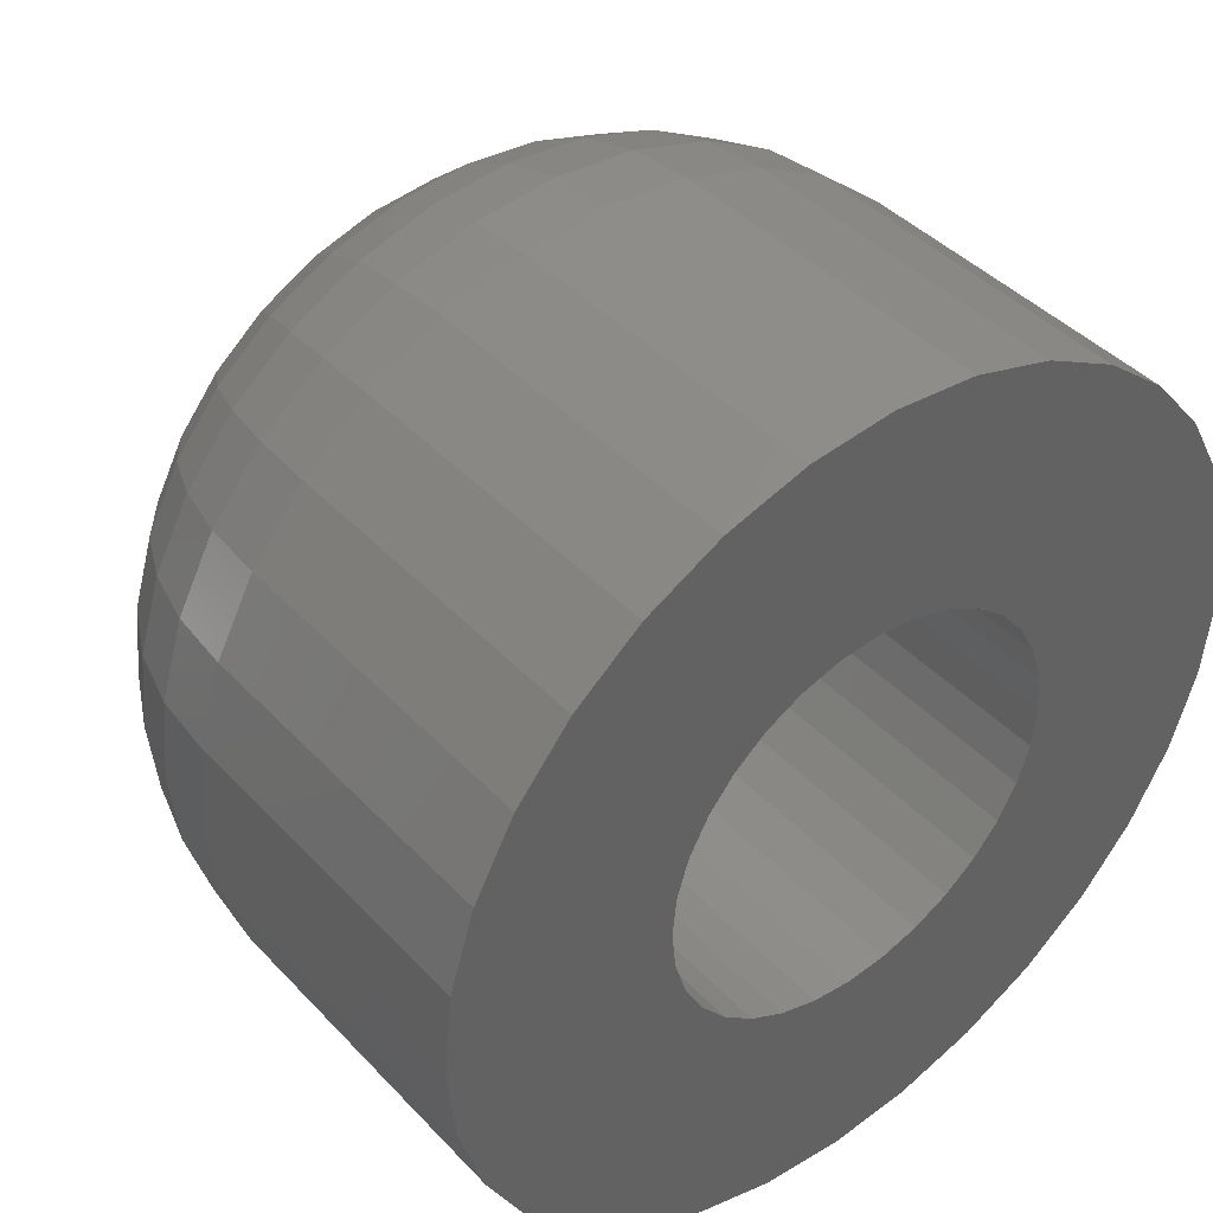
<metadata>
{"format":"stl","ext":"stl","renderer":"f3d","projection":"perspective","resolution":1024,"background":"white","views":[{"elev":42.0,"azim":-38.9,"up":"+Y"}]}
</metadata>
<code>
# stl→obj: 384 verts, 764 faces
v -0.7364 -0.2656 0.02344
v -0.7364 -0.2656 0.04688
v -0.7359 -0.2598 0.02344
v -0.7359 -0.2598 0.04688
v -0.7342 -0.2542 0.02344
v -0.7342 -0.2542 0.04688
v -0.7314 -0.249 0.02344
v -0.7314 -0.249 0.04688
v -0.7277 -0.2445 0.02344
v -0.7277 -0.2445 0.04688
v -0.7232 -0.2408 0.02344
v -0.7232 -0.2408 0.04688
v -0.718 -0.238 0.02344
v -0.718 -0.238 0.04688
v -0.7124 -0.2363 0.02344
v -0.7124 -0.2363 0.04688
v -0.7066 -0.2358 0.02344
v -0.7066 -0.2358 0.04688
v -0.7008 -0.2363 0.02344
v -0.7008 -0.2363 0.04688
v -0.6952 -0.238 0.02344
v -0.6952 -0.238 0.04688
v -0.69 -0.2408 0.02344
v -0.69 -0.2408 0.04688
v -0.6855 -0.2445 0.02344
v -0.6855 -0.2445 0.04688
v -0.6818 -0.249 0.02344
v -0.6818 -0.249 0.04688
v -0.679 -0.2542 0.02344
v -0.679 -0.2542 0.04688
v -0.6773 -0.2598 0.02344
v -0.6773 -0.2598 0.04688
v -0.6767 -0.2656 0.02344
v -0.6767 -0.2656 0.04688
v -0.6773 -0.2714 0.02344
v -0.6773 -0.2714 0.04688
v -0.679 -0.277 0.02344
v -0.679 -0.277 0.04688
v -0.6818 -0.2822 0.02344
v -0.6818 -0.2822 0.04688
v -0.6855 -0.2867 0.02344
v -0.6855 -0.2867 0.04688
v -0.69 -0.2904 0.02344
v -0.69 -0.2904 0.04688
v -0.6952 -0.2932 0.02344
v -0.6952 -0.2932 0.04688
v -0.7008 -0.2949 0.02344
v -0.7008 -0.2949 0.04688
v -0.7066 -0.2955 0.02344
v -0.7066 -0.2955 0.04688
v -0.7124 -0.2949 0.02344
v -0.7124 -0.2949 0.04688
v -0.718 -0.2932 0.02344
v -0.718 -0.2932 0.04688
v -0.7232 -0.2904 0.02344
v -0.7232 -0.2904 0.04688
v -0.7277 -0.2867 0.02344
v -0.7277 -0.2867 0.04688
v -0.7314 -0.2822 0.02344
v -0.7314 -0.2822 0.04688
v -0.7342 -0.277 0.02344
v -0.7342 -0.277 0.04688
v -0.7359 -0.2714 0.02344
v -0.7359 -0.2714 0.04688
v -0.7129 -0.2644 0
v -0.7003 -0.2644 0
v -0.713 -0.2656 0
v -0.7003 -0.2669 0
v -0.7125 -0.2681 0
v -0.7129 -0.2669 0
v -0.7007 -0.2681 0
v -0.7119 -0.2692 0
v -0.7111 -0.2702 0
v -0.7012 -0.2692 0
v -0.7101 -0.271 0
v -0.709 -0.2716 0
v -0.7078 -0.2719 0
v -0.703 -0.271 0
v -0.7041 -0.2716 0
v -0.7053 -0.2719 0
v -0.7002 -0.2656 0
v -0.702 -0.2702 0
v -0.7066 -0.272 0
v -0.7007 -0.2632 0
v -0.7125 -0.2632 0
v -0.7119 -0.2621 0
v -0.7111 -0.2611 0
v -0.7101 -0.2603 0
v -0.709 -0.2597 0
v -0.7012 -0.2621 0
v -0.7078 -0.2593 0
v -0.7066 -0.2592 0
v -0.7053 -0.2593 0
v -0.7041 -0.2597 0
v -0.703 -0.2603 0
v -0.702 -0.2611 0
v -0.736 -0.2656 0.01887
v -0.7354 -0.2599 0.01887
v -0.7346 -0.2656 0.01447
v -0.7341 -0.2601 0.01447
v -0.7325 -0.2656 0.01042
v -0.732 -0.2606 0.01042
v -0.7296 -0.2656 0.006865
v -0.7291 -0.2611 0.006865
v -0.726 -0.2656 0.00395
v -0.7256 -0.2618 0.00395
v -0.722 -0.2656 0.001784
v -0.7217 -0.2626 0.001784
v -0.7176 -0.2656 0.0004503
v -0.7174 -0.2635 0.0004503
v -0.6777 -0.2599 0.01887
v -0.6772 -0.2656 0.01887
v -0.6791 -0.2601 0.01447
v -0.6785 -0.2656 0.01447
v -0.6812 -0.2606 0.01042
v -0.6807 -0.2656 0.01042
v -0.684 -0.2611 0.006865
v -0.6836 -0.2656 0.006865
v -0.6875 -0.2618 0.00395
v -0.6871 -0.2656 0.00395
v -0.6915 -0.2626 0.001784
v -0.6912 -0.2656 0.001784
v -0.6958 -0.2635 0.0004503
v -0.6956 -0.2656 0.0004503
v -0.6794 -0.2544 0.01887
v -0.6806 -0.2549 0.01447
v -0.6826 -0.2557 0.01042
v -0.6853 -0.2568 0.006865
v -0.6886 -0.2582 0.00395
v -0.6924 -0.2597 0.001784
v -0.6964 -0.2614 0.0004503
v -0.6821 -0.2493 0.01887
v -0.6832 -0.25 0.01447
v -0.685 -0.2512 0.01042
v -0.6875 -0.2529 0.006865
v -0.6904 -0.2548 0.00395
v -0.6938 -0.2571 0.001784
v -0.6974 -0.2595 0.0004503
v -0.6858 -0.2448 0.01887
v -0.6867 -0.2458 0.01447
v -0.6883 -0.2473 0.01042
v -0.6903 -0.2494 0.006865
v -0.6928 -0.2519 0.00395
v -0.6957 -0.2547 0.001784
v -0.6988 -0.2579 0.0004503
v -0.6902 -0.2412 0.01887
v -0.691 -0.2423 0.01447
v -0.6922 -0.2441 0.01042
v -0.6938 -0.2465 0.006865
v -0.6958 -0.2495 0.00395
v -0.698 -0.2528 0.001784
v -0.7005 -0.2565 0.0004503
v -0.6953 -0.2385 0.01887
v -0.6958 -0.2397 0.01447
v -0.6967 -0.2417 0.01042
v -0.6978 -0.2444 0.006865
v -0.6991 -0.2477 0.00395
v -0.7007 -0.2514 0.001784
v -0.7024 -0.2555 0.0004503
v -0.7008 -0.2368 0.01887
v -0.7011 -0.2381 0.01447
v -0.7015 -0.2402 0.01042
v -0.7021 -0.2431 0.006865
v -0.7028 -0.2466 0.00395
v -0.7036 -0.2505 0.001784
v -0.7044 -0.2548 0.0004503
v -0.7066 -0.2362 0.01887
v -0.7066 -0.2376 0.01447
v -0.7066 -0.2397 0.01042
v -0.7066 -0.2426 0.006865
v -0.7066 -0.2462 0.00395
v -0.7066 -0.2502 0.001784
v -0.7066 -0.2546 0.0004503
v -0.7123 -0.2368 0.01887
v -0.7121 -0.2381 0.01447
v -0.7116 -0.2402 0.01042
v -0.7111 -0.2431 0.006865
v -0.7104 -0.2466 0.00395
v -0.7096 -0.2505 0.001784
v -0.7087 -0.2548 0.0004503
v -0.7178 -0.2385 0.01887
v -0.7173 -0.2397 0.01447
v -0.7165 -0.2417 0.01042
v -0.7154 -0.2444 0.006865
v -0.714 -0.2477 0.00395
v -0.7125 -0.2514 0.001784
v -0.7108 -0.2555 0.0004503
v -0.7229 -0.2412 0.01887
v -0.7222 -0.2423 0.01447
v -0.721 -0.2441 0.01042
v -0.7194 -0.2465 0.006865
v -0.7174 -0.2495 0.00395
v -0.7151 -0.2528 0.001784
v -0.7127 -0.2565 0.0004503
v -0.7274 -0.2448 0.01887
v -0.7264 -0.2458 0.01447
v -0.7249 -0.2473 0.01042
v -0.7228 -0.2494 0.006865
v -0.7203 -0.2519 0.00395
v -0.7175 -0.2547 0.001784
v -0.7143 -0.2579 0.0004503
v -0.731 -0.2493 0.01887
v -0.7299 -0.25 0.01447
v -0.7281 -0.2512 0.01042
v -0.7257 -0.2529 0.006865
v -0.7227 -0.2548 0.00395
v -0.7194 -0.2571 0.001784
v -0.7157 -0.2595 0.0004503
v -0.7337 -0.2544 0.01887
v -0.7325 -0.2549 0.01447
v -0.7305 -0.2557 0.01042
v -0.7278 -0.2568 0.006865
v -0.7245 -0.2582 0.00395
v -0.7208 -0.2597 0.001784
v -0.7167 -0.2614 0.0004503
v -0.6777 -0.2714 0.01887
v -0.6791 -0.2711 0.01447
v -0.6812 -0.2707 0.01042
v -0.684 -0.2701 0.006865
v -0.6875 -0.2694 0.00395
v -0.6915 -0.2686 0.001784
v -0.6958 -0.2678 0.0004503
v -0.7354 -0.2714 0.01887
v -0.7341 -0.2711 0.01447
v -0.732 -0.2707 0.01042
v -0.7291 -0.2701 0.006865
v -0.7256 -0.2694 0.00395
v -0.7217 -0.2686 0.001784
v -0.7174 -0.2678 0.0004503
v -0.7337 -0.2769 0.01887
v -0.7325 -0.2764 0.01447
v -0.7305 -0.2755 0.01042
v -0.7278 -0.2744 0.006865
v -0.7245 -0.2731 0.00395
v -0.7208 -0.2715 0.001784
v -0.7167 -0.2698 0.0004503
v -0.731 -0.282 0.01887
v -0.7299 -0.2812 0.01447
v -0.7281 -0.28 0.01042
v -0.7257 -0.2784 0.006865
v -0.7227 -0.2764 0.00395
v -0.7194 -0.2742 0.001784
v -0.7157 -0.2717 0.0004503
v -0.7274 -0.2864 0.01887
v -0.7264 -0.2855 0.01447
v -0.7249 -0.2839 0.01042
v -0.7228 -0.2819 0.006865
v -0.7203 -0.2794 0.00395
v -0.7175 -0.2765 0.001784
v -0.7143 -0.2734 0.0004503
v -0.7229 -0.2901 0.01887
v -0.7222 -0.289 0.01447
v -0.721 -0.2872 0.01042
v -0.7194 -0.2847 0.006865
v -0.7174 -0.2818 0.00395
v -0.7151 -0.2784 0.001784
v -0.7127 -0.2748 0.0004503
v -0.7178 -0.2928 0.01887
v -0.7173 -0.2916 0.01447
v -0.7165 -0.2896 0.01042
v -0.7154 -0.2869 0.006865
v -0.714 -0.2836 0.00395
v -0.7125 -0.2798 0.001784
v -0.7108 -0.2758 0.0004503
v -0.7123 -0.2945 0.01887
v -0.7121 -0.2932 0.01447
v -0.7116 -0.291 0.01042
v -0.7111 -0.2882 0.006865
v -0.7104 -0.2847 0.00395
v -0.7096 -0.2807 0.001784
v -0.7087 -0.2764 0.0004503
v -0.7066 -0.295 0.01887
v -0.7066 -0.2937 0.01447
v -0.7066 -0.2915 0.01042
v -0.7066 -0.2886 0.006865
v -0.7066 -0.2851 0.00395
v -0.7066 -0.281 0.001784
v -0.7066 -0.2766 0.0004503
v -0.7008 -0.2945 0.01887
v -0.7011 -0.2932 0.01447
v -0.7015 -0.291 0.01042
v -0.7021 -0.2882 0.006865
v -0.7028 -0.2847 0.00395
v -0.7036 -0.2807 0.001784
v -0.7044 -0.2764 0.0004503
v -0.6953 -0.2928 0.01887
v -0.6958 -0.2916 0.01447
v -0.6967 -0.2896 0.01042
v -0.6978 -0.2869 0.006865
v -0.6991 -0.2836 0.00395
v -0.7007 -0.2798 0.001784
v -0.7024 -0.2758 0.0004503
v -0.6902 -0.2901 0.01887
v -0.691 -0.289 0.01447
v -0.6922 -0.2872 0.01042
v -0.6938 -0.2847 0.006865
v -0.6958 -0.2818 0.00395
v -0.698 -0.2784 0.001784
v -0.7005 -0.2748 0.0004503
v -0.6858 -0.2864 0.01887
v -0.6867 -0.2855 0.01447
v -0.6883 -0.2839 0.01042
v -0.6903 -0.2819 0.006865
v -0.6928 -0.2794 0.00395
v -0.6957 -0.2765 0.001784
v -0.6988 -0.2734 0.0004503
v -0.6821 -0.282 0.01887
v -0.6832 -0.2812 0.01447
v -0.685 -0.28 0.01042
v -0.6875 -0.2784 0.006865
v -0.6904 -0.2764 0.00395
v -0.6938 -0.2742 0.001784
v -0.6974 -0.2717 0.0004503
v -0.6794 -0.2769 0.01887
v -0.6806 -0.2764 0.01447
v -0.6826 -0.2755 0.01042
v -0.6853 -0.2744 0.006865
v -0.6886 -0.2731 0.00395
v -0.6924 -0.2715 0.001784
v -0.6964 -0.2698 0.0004503
v -0.7184 -0.2577 0.04688
v -0.7197 -0.2602 0.04688
v -0.7205 -0.2628 0.04688
v -0.7205 -0.2684 0.04688
v -0.7197 -0.2711 0.04688
v -0.7184 -0.2735 0.04688
v -0.7166 -0.2757 0.04688
v -0.7145 -0.2775 0.04688
v -0.6934 -0.2602 0.04688
v -0.6926 -0.2628 0.04688
v -0.6924 -0.2656 0.04688
v -0.6926 -0.2684 0.04688
v -0.6934 -0.2711 0.04688
v -0.6947 -0.2735 0.04688
v -0.6965 -0.2757 0.04688
v -0.6987 -0.2775 0.04688
v -0.7011 -0.2788 0.04688
v -0.7038 -0.2796 0.04688
v -0.7208 -0.2656 0.04688
v -0.712 -0.2525 0.04688
v -0.7094 -0.2517 0.04688
v -0.7066 -0.2514 0.04688
v -0.7166 -0.2556 0.04688
v -0.7145 -0.2538 0.04688
v -0.7066 -0.2799 0.04688
v -0.7094 -0.2796 0.04688
v -0.712 -0.2788 0.04688
v -0.7038 -0.2517 0.04688
v -0.7011 -0.2525 0.04688
v -0.6987 -0.2538 0.04688
v -0.6965 -0.2556 0.04688
v -0.6947 -0.2577 0.04688
v -0.7066 -0.2799 0.01562
v -0.7038 -0.2796 0.01562
v -0.7011 -0.2788 0.01562
v -0.6987 -0.2775 0.01562
v -0.6965 -0.2757 0.01562
v -0.6947 -0.2735 0.01562
v -0.6934 -0.2711 0.01562
v -0.6926 -0.2684 0.01562
v -0.6924 -0.2656 0.01562
v -0.7094 -0.2796 0.01562
v -0.712 -0.2788 0.01562
v -0.7145 -0.2775 0.01562
v -0.7166 -0.2757 0.01562
v -0.7184 -0.2735 0.01562
v -0.7197 -0.2711 0.01562
v -0.7205 -0.2684 0.01562
v -0.7208 -0.2656 0.01562
v -0.7066 -0.2514 0.01562
v -0.7094 -0.2517 0.01562
v -0.712 -0.2525 0.01562
v -0.7145 -0.2538 0.01562
v -0.7166 -0.2556 0.01562
v -0.7184 -0.2577 0.01562
v -0.7197 -0.2602 0.01562
v -0.7205 -0.2628 0.01562
v -0.7038 -0.2517 0.01562
v -0.7011 -0.2525 0.01562
v -0.6987 -0.2538 0.01562
v -0.6965 -0.2556 0.01562
v -0.6947 -0.2577 0.01562
v -0.6934 -0.2602 0.01562
v -0.6926 -0.2628 0.01562
f 1 2 3
f 3 2 4
f 3 4 5
f 5 4 6
f 5 6 7
f 7 6 8
f 7 8 9
f 9 8 10
f 9 10 11
f 11 10 12
f 11 12 13
f 13 12 14
f 13 14 15
f 15 14 16
f 15 16 17
f 17 16 18
f 17 18 19
f 19 18 20
f 19 20 21
f 21 20 22
f 21 22 23
f 23 22 24
f 23 24 25
f 25 24 26
f 25 26 27
f 27 26 28
f 27 28 29
f 29 28 30
f 29 30 31
f 31 30 32
f 31 32 33
f 33 32 34
f 33 34 35
f 35 34 36
f 35 36 37
f 37 36 38
f 37 38 39
f 39 38 40
f 39 40 41
f 41 40 42
f 41 42 43
f 43 42 44
f 43 44 45
f 45 44 46
f 45 46 47
f 47 46 48
f 47 48 49
f 49 48 50
f 49 50 51
f 51 50 52
f 51 52 53
f 53 52 54
f 53 54 55
f 55 54 56
f 55 56 57
f 57 56 58
f 57 58 59
f 59 58 60
f 59 60 61
f 61 60 62
f 61 62 63
f 63 62 64
f 63 64 1
f 1 64 2
f 65 66 67
f 68 69 70
f 71 69 68
f 71 72 69
f 73 72 71
f 74 73 71
f 75 73 74
f 76 75 74
f 74 77 76
f 78 79 80
f 81 68 70
f 81 70 67
f 81 67 66
f 82 78 80
f 82 80 83
f 82 83 77
f 82 77 74
f 84 66 65
f 84 65 85
f 84 85 86
f 84 86 87
f 84 87 88
f 84 88 89
f 84 89 90
f 90 89 91
f 90 91 92
f 90 92 93
f 90 93 94
f 90 94 95
f 90 95 96
f 1 3 97
f 97 3 98
f 97 98 99
f 99 98 100
f 99 100 101
f 101 100 102
f 101 102 103
f 103 102 104
f 103 104 105
f 105 104 106
f 105 106 107
f 107 106 108
f 107 108 109
f 109 108 110
f 109 110 67
f 67 110 65
f 31 33 111
f 111 33 112
f 111 112 113
f 113 112 114
f 113 114 115
f 115 114 116
f 115 116 117
f 117 116 118
f 117 118 119
f 119 118 120
f 119 120 121
f 121 120 122
f 121 122 123
f 123 122 124
f 123 124 66
f 66 124 81
f 29 31 125
f 125 31 111
f 125 111 126
f 126 111 113
f 126 113 127
f 127 113 115
f 127 115 128
f 128 115 117
f 128 117 129
f 129 117 119
f 129 119 130
f 130 119 121
f 130 121 131
f 131 121 123
f 131 123 84
f 84 123 66
f 27 29 132
f 132 29 125
f 132 125 133
f 133 125 126
f 133 126 134
f 134 126 127
f 134 127 135
f 135 127 128
f 135 128 136
f 136 128 129
f 136 129 137
f 137 129 130
f 137 130 138
f 138 130 131
f 138 131 90
f 90 131 84
f 25 27 139
f 139 27 132
f 139 132 140
f 140 132 133
f 140 133 141
f 141 133 134
f 141 134 142
f 142 134 135
f 142 135 143
f 143 135 136
f 143 136 144
f 144 136 137
f 144 137 145
f 145 137 138
f 145 138 96
f 96 138 90
f 23 25 146
f 146 25 139
f 146 139 147
f 147 139 140
f 147 140 148
f 148 140 141
f 148 141 149
f 149 141 142
f 149 142 150
f 150 142 143
f 150 143 151
f 151 143 144
f 151 144 152
f 152 144 145
f 152 145 95
f 95 145 96
f 21 23 153
f 153 23 146
f 153 146 154
f 154 146 147
f 154 147 155
f 155 147 148
f 155 148 156
f 156 148 149
f 156 149 157
f 157 149 150
f 157 150 158
f 158 150 151
f 158 151 159
f 159 151 152
f 159 152 94
f 94 152 95
f 19 21 160
f 160 21 153
f 160 153 161
f 161 153 154
f 161 154 162
f 162 154 155
f 162 155 163
f 163 155 156
f 163 156 164
f 164 156 157
f 164 157 165
f 165 157 158
f 165 158 166
f 166 158 159
f 166 159 93
f 93 159 94
f 17 19 167
f 167 19 160
f 167 160 168
f 168 160 161
f 168 161 169
f 169 161 162
f 169 162 170
f 170 162 163
f 170 163 171
f 171 163 164
f 171 164 172
f 172 164 165
f 172 165 173
f 173 165 166
f 173 166 92
f 92 166 93
f 15 17 174
f 174 17 167
f 174 167 175
f 175 167 168
f 175 168 176
f 176 168 169
f 176 169 177
f 177 169 170
f 177 170 178
f 178 170 171
f 178 171 179
f 179 171 172
f 179 172 180
f 180 172 173
f 180 173 91
f 91 173 92
f 13 15 181
f 181 15 174
f 181 174 182
f 182 174 175
f 182 175 183
f 183 175 176
f 183 176 184
f 184 176 177
f 184 177 185
f 185 177 178
f 185 178 186
f 186 178 179
f 186 179 187
f 187 179 180
f 187 180 89
f 89 180 91
f 11 13 188
f 188 13 181
f 188 181 189
f 189 181 182
f 189 182 190
f 190 182 183
f 190 183 191
f 191 183 184
f 191 184 192
f 192 184 185
f 192 185 193
f 193 185 186
f 193 186 194
f 194 186 187
f 194 187 88
f 88 187 89
f 9 11 195
f 195 11 188
f 195 188 196
f 196 188 189
f 196 189 197
f 197 189 190
f 197 190 198
f 198 190 191
f 198 191 199
f 199 191 192
f 199 192 200
f 200 192 193
f 200 193 201
f 201 193 194
f 201 194 87
f 87 194 88
f 7 9 202
f 202 9 195
f 202 195 203
f 203 195 196
f 203 196 204
f 204 196 197
f 204 197 205
f 205 197 198
f 205 198 206
f 206 198 199
f 206 199 207
f 207 199 200
f 207 200 208
f 208 200 201
f 208 201 86
f 86 201 87
f 5 7 209
f 209 7 202
f 209 202 210
f 210 202 203
f 210 203 211
f 211 203 204
f 211 204 212
f 212 204 205
f 212 205 213
f 213 205 206
f 213 206 214
f 214 206 207
f 214 207 215
f 215 207 208
f 215 208 85
f 85 208 86
f 3 5 98
f 98 5 209
f 98 209 100
f 100 209 210
f 100 210 102
f 102 210 211
f 102 211 104
f 104 211 212
f 104 212 106
f 106 212 213
f 106 213 108
f 108 213 214
f 108 214 110
f 110 214 215
f 110 215 65
f 65 215 85
f 33 35 112
f 112 35 216
f 112 216 114
f 114 216 217
f 114 217 116
f 116 217 218
f 116 218 118
f 118 218 219
f 118 219 120
f 120 219 220
f 120 220 122
f 122 220 221
f 122 221 124
f 124 221 222
f 124 222 81
f 81 222 68
f 63 1 223
f 223 1 97
f 223 97 224
f 224 97 99
f 224 99 225
f 225 99 101
f 225 101 226
f 226 101 103
f 226 103 227
f 227 103 105
f 227 105 228
f 228 105 107
f 228 107 229
f 229 107 109
f 229 109 70
f 70 109 67
f 61 63 230
f 230 63 223
f 230 223 231
f 231 223 224
f 231 224 232
f 232 224 225
f 232 225 233
f 233 225 226
f 233 226 234
f 234 226 227
f 234 227 235
f 235 227 228
f 235 228 236
f 236 228 229
f 236 229 69
f 69 229 70
f 59 61 237
f 237 61 230
f 237 230 238
f 238 230 231
f 238 231 239
f 239 231 232
f 239 232 240
f 240 232 233
f 240 233 241
f 241 233 234
f 241 234 242
f 242 234 235
f 242 235 243
f 243 235 236
f 243 236 72
f 72 236 69
f 57 59 244
f 244 59 237
f 244 237 245
f 245 237 238
f 245 238 246
f 246 238 239
f 246 239 247
f 247 239 240
f 247 240 248
f 248 240 241
f 248 241 249
f 249 241 242
f 249 242 250
f 250 242 243
f 250 243 73
f 73 243 72
f 55 57 251
f 251 57 244
f 251 244 252
f 252 244 245
f 252 245 253
f 253 245 246
f 253 246 254
f 254 246 247
f 254 247 255
f 255 247 248
f 255 248 256
f 256 248 249
f 256 249 257
f 257 249 250
f 257 250 75
f 75 250 73
f 53 55 258
f 258 55 251
f 258 251 259
f 259 251 252
f 259 252 260
f 260 252 253
f 260 253 261
f 261 253 254
f 261 254 262
f 262 254 255
f 262 255 263
f 263 255 256
f 263 256 264
f 264 256 257
f 264 257 76
f 76 257 75
f 51 53 265
f 265 53 258
f 265 258 266
f 266 258 259
f 266 259 267
f 267 259 260
f 267 260 268
f 268 260 261
f 268 261 269
f 269 261 262
f 269 262 270
f 270 262 263
f 270 263 271
f 271 263 264
f 271 264 77
f 77 264 76
f 49 51 272
f 272 51 265
f 272 265 273
f 273 265 266
f 273 266 274
f 274 266 267
f 274 267 275
f 275 267 268
f 275 268 276
f 276 268 269
f 276 269 277
f 277 269 270
f 277 270 278
f 278 270 271
f 278 271 83
f 83 271 77
f 47 49 279
f 279 49 272
f 279 272 280
f 280 272 273
f 280 273 281
f 281 273 274
f 281 274 282
f 282 274 275
f 282 275 283
f 283 275 276
f 283 276 284
f 284 276 277
f 284 277 285
f 285 277 278
f 285 278 80
f 80 278 83
f 45 47 286
f 286 47 279
f 286 279 287
f 287 279 280
f 287 280 288
f 288 280 281
f 288 281 289
f 289 281 282
f 289 282 290
f 290 282 283
f 290 283 291
f 291 283 284
f 291 284 292
f 292 284 285
f 292 285 79
f 79 285 80
f 43 45 293
f 293 45 286
f 293 286 294
f 294 286 287
f 294 287 295
f 295 287 288
f 295 288 296
f 296 288 289
f 296 289 297
f 297 289 290
f 297 290 298
f 298 290 291
f 298 291 299
f 299 291 292
f 299 292 78
f 78 292 79
f 41 43 300
f 300 43 293
f 300 293 301
f 301 293 294
f 301 294 302
f 302 294 295
f 302 295 303
f 303 295 296
f 303 296 304
f 304 296 297
f 304 297 305
f 305 297 298
f 305 298 306
f 306 298 299
f 306 299 82
f 82 299 78
f 39 41 307
f 307 41 300
f 307 300 308
f 308 300 301
f 308 301 309
f 309 301 302
f 309 302 310
f 310 302 303
f 310 303 311
f 311 303 304
f 311 304 312
f 312 304 305
f 312 305 313
f 313 305 306
f 313 306 74
f 74 306 82
f 37 39 314
f 314 39 307
f 314 307 315
f 315 307 308
f 315 308 316
f 316 308 309
f 316 309 317
f 317 309 310
f 317 310 318
f 318 310 311
f 318 311 319
f 319 311 312
f 319 312 320
f 320 312 313
f 320 313 71
f 71 313 74
f 35 37 216
f 216 37 314
f 216 314 217
f 217 314 315
f 217 315 218
f 218 315 316
f 218 316 219
f 219 316 317
f 219 317 220
f 220 317 318
f 220 318 221
f 221 318 319
f 221 319 222
f 222 319 320
f 222 320 68
f 68 320 71
f 18 16 14
f 321 4 322
f 323 322 4
f 324 64 325
f 326 325 64
f 64 62 326
f 327 326 62
f 327 62 328
f 32 329 330
f 331 32 330
f 36 332 333
f 36 333 334
f 36 334 38
f 38 334 335
f 38 335 336
f 38 336 337
f 38 337 40
f 40 337 338
f 46 50 48
f 34 32 331
f 34 331 332
f 34 332 36
f 2 64 324
f 2 324 339
f 2 339 323
f 2 323 4
f 8 6 340
f 8 340 341
f 8 341 342
f 342 28 26
f 342 26 24
f 342 24 22
f 342 22 20
f 342 20 18
f 342 18 14
f 342 14 12
f 342 12 10
f 342 10 8
f 6 4 321
f 6 321 343
f 6 343 344
f 6 344 340
f 345 60 58
f 345 58 56
f 345 56 54
f 345 54 52
f 345 52 50
f 345 50 46
f 345 46 44
f 345 44 42
f 345 42 40
f 345 40 338
f 60 345 346
f 60 346 347
f 60 347 328
f 60 328 62
f 28 342 348
f 28 348 349
f 28 349 350
f 28 350 30
f 30 350 351
f 30 351 352
f 30 352 329
f 30 329 32
f 353 338 354
f 354 338 337
f 354 337 355
f 355 337 336
f 355 336 356
f 356 336 335
f 356 335 357
f 357 335 334
f 357 334 358
f 358 334 333
f 358 333 359
f 359 333 332
f 359 332 360
f 360 332 331
f 360 331 361
f 338 353 345
f 345 353 362
f 345 362 346
f 346 362 363
f 346 363 347
f 347 363 364
f 347 364 328
f 328 364 365
f 328 365 327
f 327 365 366
f 327 366 326
f 326 366 367
f 326 367 325
f 325 367 368
f 325 368 324
f 324 368 369
f 324 369 339
f 370 341 371
f 371 341 340
f 371 340 372
f 372 340 344
f 372 344 373
f 373 344 343
f 373 343 374
f 374 343 321
f 374 321 375
f 375 321 322
f 375 322 376
f 376 322 323
f 376 323 377
f 377 323 339
f 377 339 369
f 341 370 342
f 342 370 378
f 342 378 348
f 348 378 379
f 348 379 349
f 349 379 380
f 349 380 350
f 350 380 381
f 350 381 351
f 351 381 382
f 351 382 352
f 352 382 383
f 352 383 329
f 329 383 384
f 329 384 330
f 330 384 361
f 330 361 331
f 381 374 375
f 381 375 382
f 382 375 376
f 382 376 383
f 359 366 358
f 358 366 365
f 358 365 357
f 357 365 364
f 357 364 356
f 364 363 356
f 356 363 362
f 356 362 355
f 362 353 355
f 355 353 354
f 380 379 378
f 380 378 370
f 380 370 371
f 380 371 372
f 380 372 373
f 380 373 374
f 380 374 381
f 383 376 384
f 384 376 377
f 384 377 361
f 361 377 369
f 361 369 360
f 360 369 368
f 360 368 359
f 359 368 367
f 359 367 366

</code>
